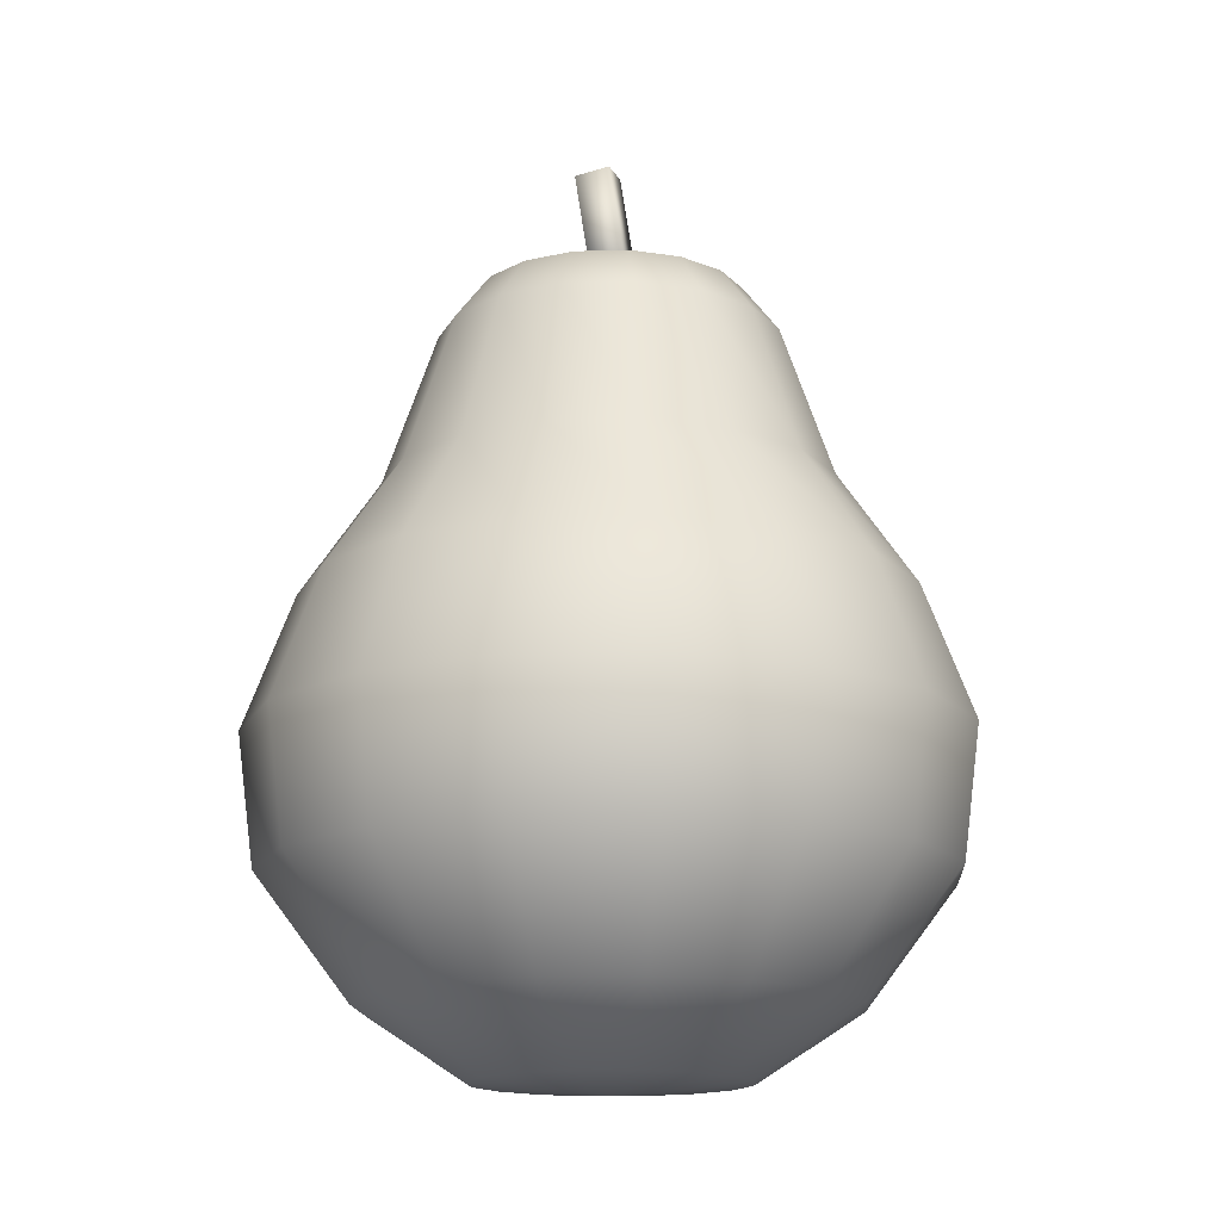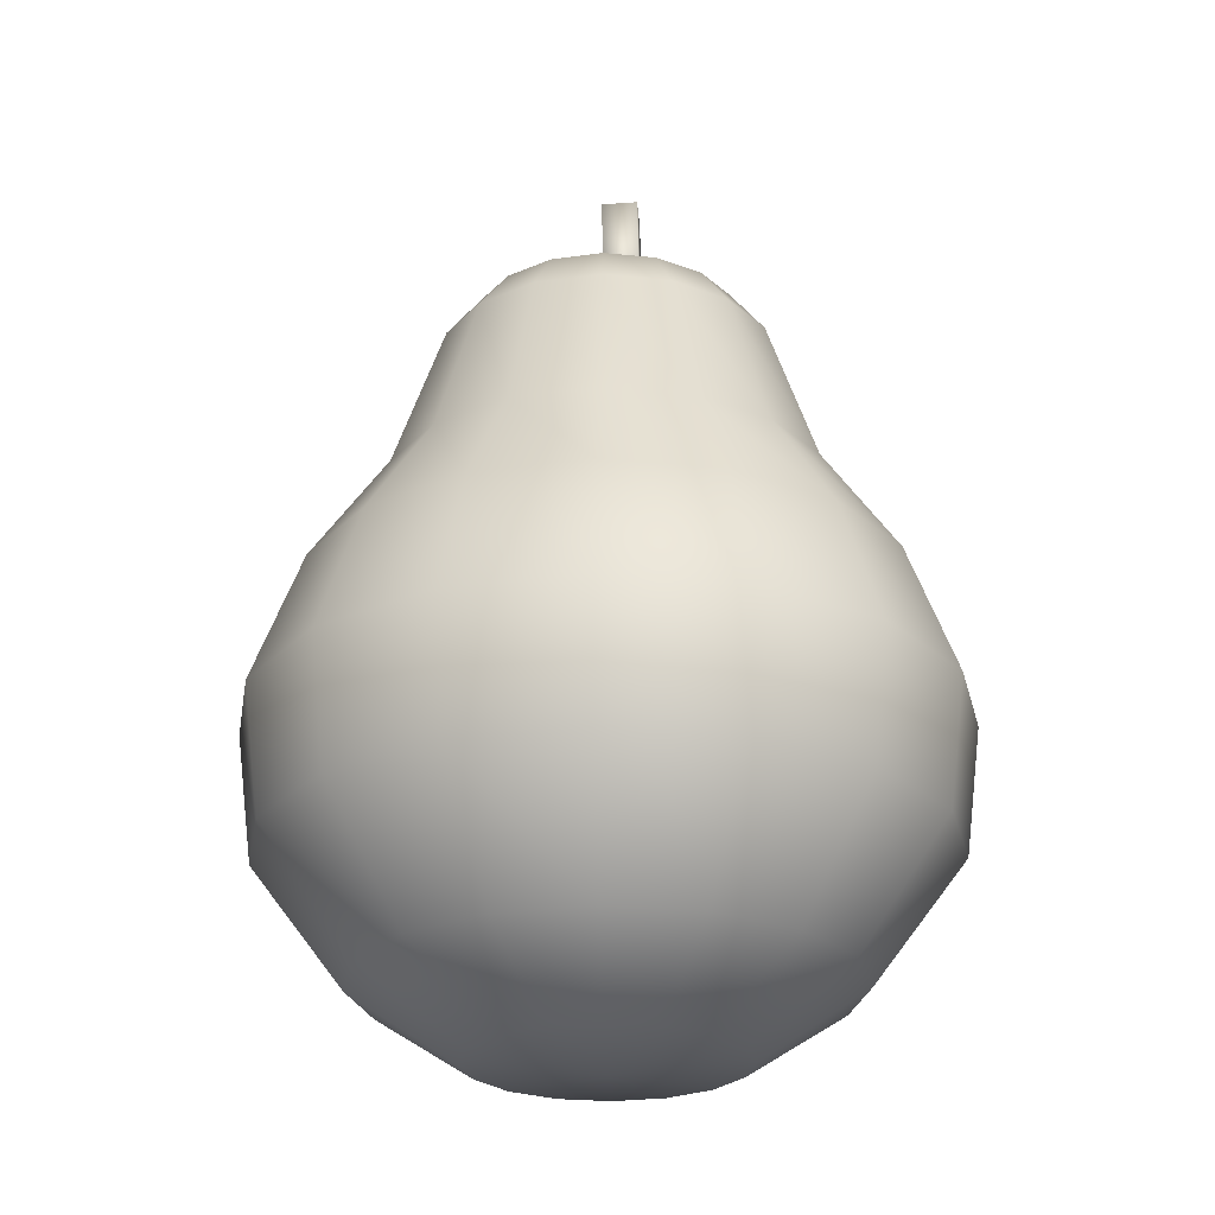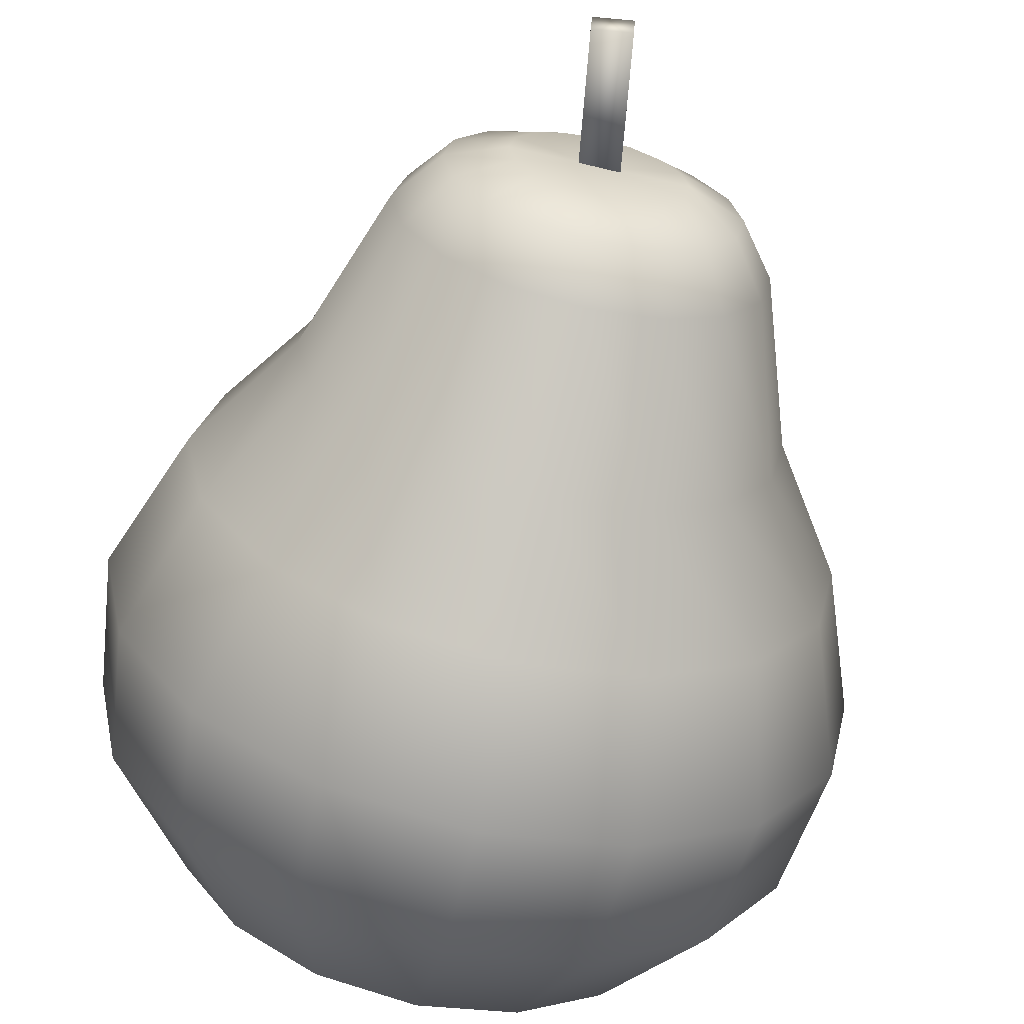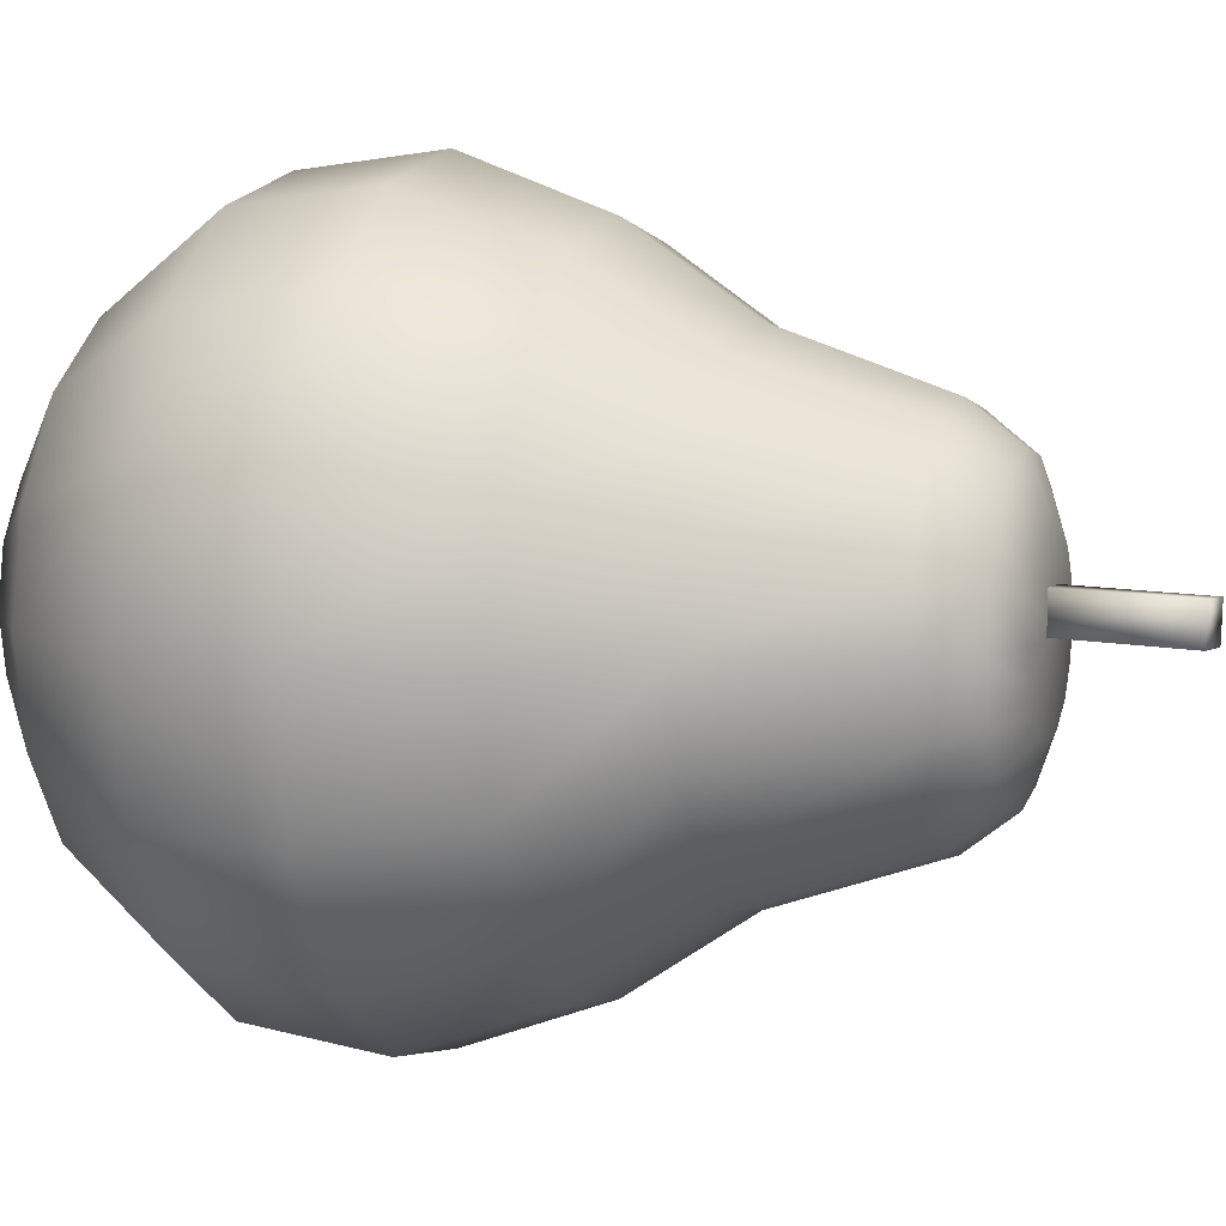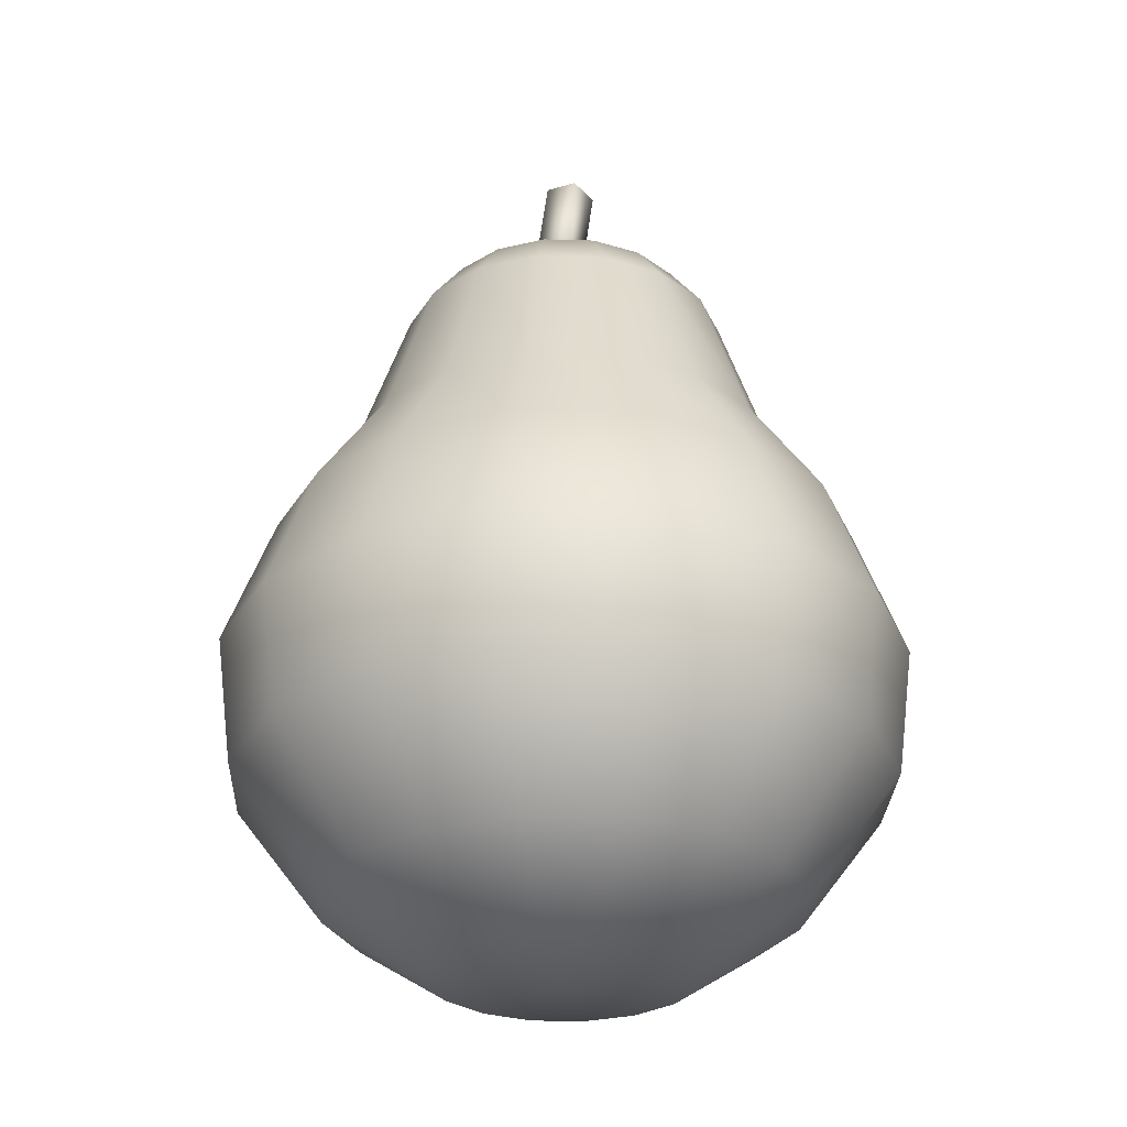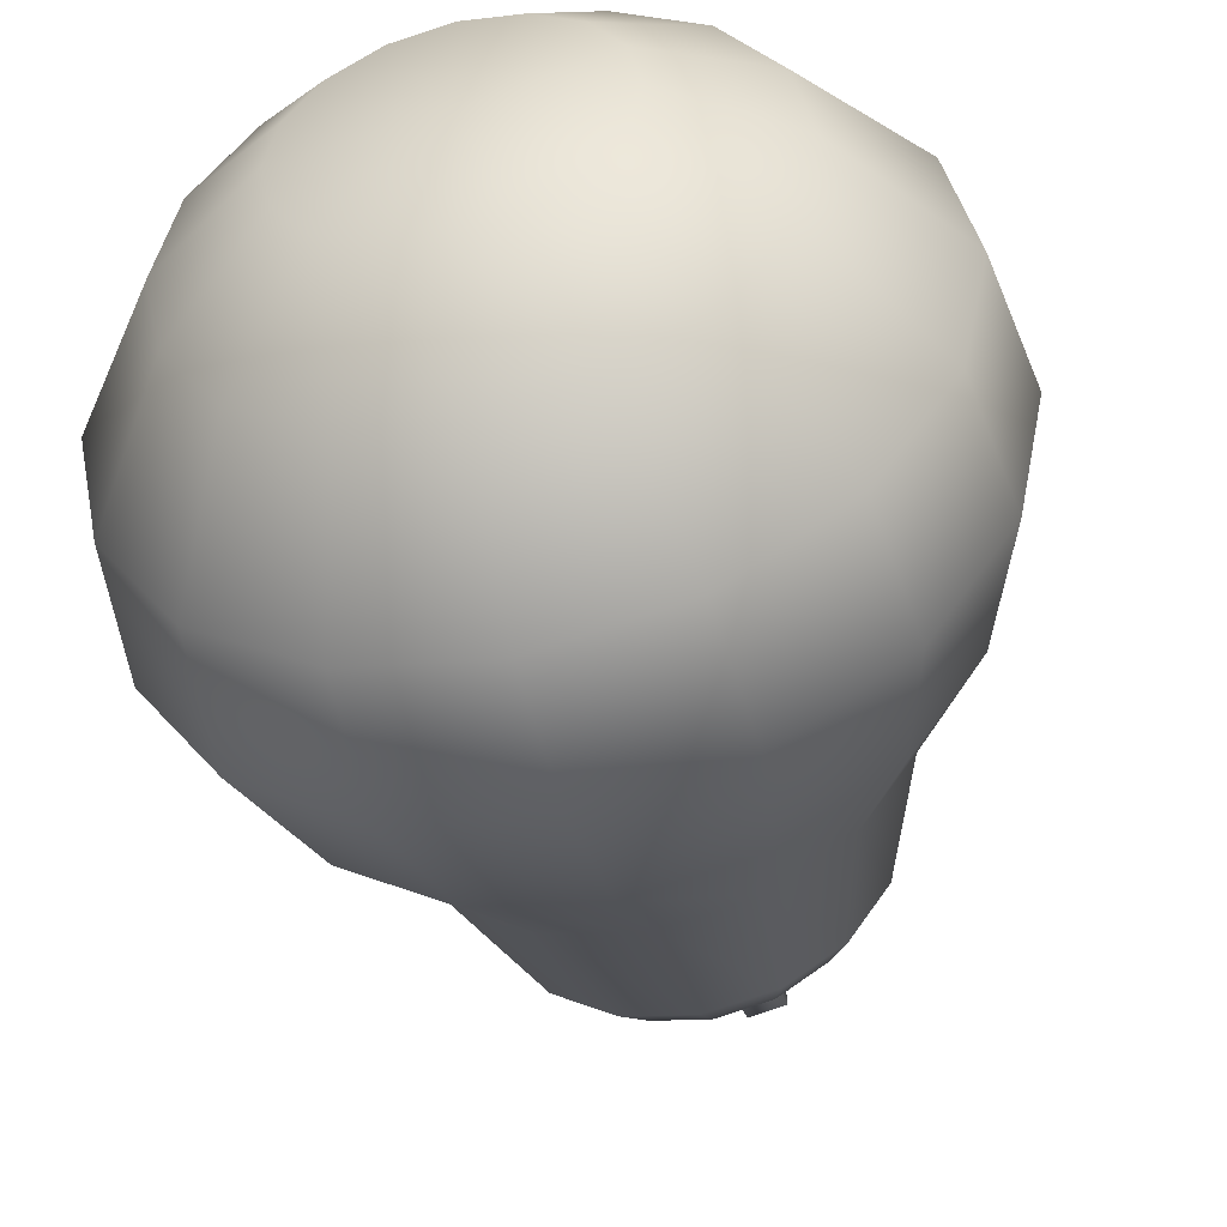
<metadata>
{"format":"obj","ext":"obj","renderer":"f3d","projection":"perspective","resolution":1024,"background":"white","views":[{"elev":-15.0,"azim":-164.8,"up":"+Y"},{"elev":-24.6,"azim":-88.2,"up":"+Y"},{"elev":-64.8,"azim":167.1,"up":"+Z"},{"elev":7.5,"azim":108.4,"up":"+Z"},{"elev":-28.2,"azim":31.3,"up":"+Y"},{"elev":-49.1,"azim":14.2,"up":"+Z"}]}
</metadata>
<code>
g pear(Clone)
v -0.002894 -0.1268 -0.005613
v 0.01693 -0.1227 -0.05347
v -0.002894 -0.1227 -0.05742
v 0.03262 -0.09607 -0.09136
v -0.002894 -0.09607 -0.09842
v 0.0463 -0.04901 -0.1244
v -0.002894 -0.04901 -0.1342
v 0.04876 0.001351 -0.1303
v -0.002894 0.001351 -0.1406
v 0.06273 -0.09607 -0.07124
v 0.03373 -0.1227 -0.04225
v 0.09256 0.001351 -0.1011
v 0.088 -0.04901 -0.09652
v 0.08284 -0.09607 -0.04113
v 0.04496 -0.1227 -0.02544
v 0.1218 0.001351 -0.05728
v 0.1159 -0.04901 -0.05481
v 0.1257 -0.04901 -0.005613
v 0.08991 -0.09607 -0.005613
v 0.0489 -0.1227 -0.005613
v 0.1321 0.001351 -0.005613
v 0.1159 -0.04901 0.04358
v 0.08284 -0.09607 0.0299
v 0.04496 -0.1227 0.01421
v 0.1218 0.001351 0.04605
v 0.06273 -0.09607 0.06001
v 0.03373 -0.1227 0.03101
v 0.09256 0.001351 0.08984
v 0.088 -0.04901 0.08529
v 0.04876 0.001351 0.1191
v 0.0463 -0.04901 0.1132
v 0.01693 -0.1227 0.04224
v 0.03262 -0.09607 0.08013
v -0.002894 -0.1227 0.04619
v -0.002894 -0.04901 0.1229
v -0.002894 -0.09607 0.08719
v -0.002894 0.001351 0.1294
v -0.03841 -0.09607 0.08013
v -0.02272 -0.1227 0.04224
v -0.05456 0.001351 0.1191
v -0.05209 -0.04901 0.1132
v -0.06852 -0.09607 0.06001
v -0.03953 -0.1227 0.03101
v -0.09836 0.001351 0.08984
v -0.0938 -0.04901 0.08529
v -0.05076 -0.1227 0.01421
v -0.1217 -0.04901 0.04358
v -0.08864 -0.09607 0.0299
v -0.1276 0.001351 0.04605
v -0.0547 -0.1227 -0.005613
v -0.1315 -0.04901 -0.005613
v -0.0957 -0.09607 -0.005613
v -0.1379 0.001351 -0.005613
v -0.08864 -0.09607 -0.04113
v -0.05076 -0.1227 -0.02544
v -0.1276 0.001351 -0.05728
v -0.1217 -0.04901 -0.05481
v -0.06852 -0.09607 -0.07124
v -0.03953 -0.1227 -0.04225
v -0.09836 0.001351 -0.1011
v -0.0938 -0.04901 -0.09652
v -0.02272 -0.1227 -0.05347
v -0.05209 -0.04901 -0.1244
v -0.03841 -0.09607 -0.09136
v -0.05456 0.001351 -0.1303
v -0.002894 0.001351 -0.1406
v 0.04876 0.001351 -0.1303
v 0.04135 0.05301 -0.1124
v -0.002894 0.05301 -0.1212
v 0.02991 0.09681 -0.08482
v -0.002894 0.09681 -0.09135
v 0.05773 0.09681 -0.06624
v 0.07886 0.05301 -0.08737
v 0.09256 0.001351 -0.1011
v 0.07631 0.09681 -0.03843
v 0.1039 0.05301 -0.04986
v 0.1218 0.001351 -0.05728
v 0.1127 0.05301 -0.005613
v 0.1321 0.001351 -0.005613
v 0.08284 0.09681 -0.005613
v 0.1039 0.05301 0.03863
v 0.1218 0.001351 0.04605
v 0.07631 0.09681 0.02719
v 0.05773 0.09681 0.05501
v 0.07886 0.05301 0.07614
v 0.09256 0.001351 0.08984
v 0.02991 0.09681 0.0736
v 0.04135 0.05301 0.1012
v 0.04876 0.001351 0.1191
v -0.002894 0.05301 0.11
v -0.002894 0.001351 0.1294
v -0.002894 0.09681 0.08012
v -0.04714 0.05301 0.1012
v -0.05456 0.001351 0.1191
v -0.03571 0.09681 0.0736
v -0.06352 0.09681 0.05501
v -0.08464 0.05301 0.07614
v -0.09836 0.001351 0.08984
v -0.0821 0.09681 0.02719
v -0.1097 0.05301 0.03863
v -0.1276 0.001351 0.04605
v -0.1185 0.05301 -0.005613
v -0.1379 0.001351 -0.005613
v -0.08863 0.09681 -0.005613
v -0.0821 0.09681 -0.03843
v -0.1097 0.05301 -0.04986
v -0.1276 0.001351 -0.05728
v -0.06352 0.09681 -0.06624
v -0.08464 0.05301 -0.08737
v -0.09836 0.001351 -0.1011
v -0.04714 0.05301 -0.1124
v -0.05456 0.001351 -0.1303
v -0.03571 0.09681 -0.08482
v -0.002894 0.1553 -0.07117
v -0.02798 0.1553 -0.06618
v -0.002894 0.1732 -0.05728
v 0.01688 0.1732 -0.05334
v 0.02219 0.1553 -0.06618
v 0.03364 0.1732 -0.04214
v 0.04346 0.1553 -0.05197
v 0.04483 0.1732 -0.02538
v 0.05767 0.1553 -0.0307
v 0.04876 0.1732 -0.005613
v 0.06266 0.1553 -0.005613
v 0.04483 0.1732 0.01416
v 0.02798 0.1809 -0.005613
v 0.02563 0.1809 0.006202
v 0.05767 0.1553 0.01947
v 0.03364 0.1732 0.03092
v 0.01894 0.1809 0.01622
v 0.04346 0.1553 0.04074
v 0.01688 0.1732 0.04211
v 0.02219 0.1553 0.05495
v -0.002894 0.1732 0.04605
v -0.002894 0.1553 0.05994
v -0.02266 0.1732 0.04211
v -0.002894 0.1809 0.02526
v -0.01471 0.1809 0.02291
v -0.03943 0.1732 0.03092
v -0.02473 0.1809 0.01622
v -0.02798 0.1553 0.05495
v -0.04925 0.1553 0.04074
v -0.05063 0.1732 0.01416
v -0.06346 0.1553 0.01947
v -0.05456 0.1732 -0.005613
v -0.03143 0.1809 0.006202
v -0.03377 0.1809 -0.005613
v -0.05063 0.1732 -0.02538
v -0.03143 0.1809 -0.01743
v -0.03943 0.1732 -0.04214
v -0.02473 0.1809 -0.02745
v -0.02266 0.1732 -0.05334
v -0.01471 0.1809 -0.03414
v -0.002894 0.1809 -0.03649
v -0.06845 0.1553 -0.005613
v -0.06346 0.1553 -0.0307
v -0.04925 0.1553 -0.05197
v 0.00892 0.1809 -0.03414
v 0.01894 0.1809 -0.02745
v 0.02563 0.1809 -0.01743
v 0.00892 0.1809 0.02291
v -0.002894 0.1809 -0.005613
v 0.01106 0.2262 -0.007078
v 0.003658 0.1771 -0.006238
v 0.002903 0.1775 0.007869
v 0.0103 0.2265 0.007035
v -0.01105 0.1796 0.007075
v -0.003655 0.2286 0.006241
v -0.0103 0.1792 -0.007038
v -0.002906 0.2283 -0.007872
g pear(Clone)_0
f 3 2 1
f 4 2 3
f 5 4 3
f 6 4 5
f 7 6 5
f 8 6 7
f 9 8 7
f 4 10 2
f 10 11 2
f 2 11 1
f 8 12 6
f 12 13 6
f 13 10 4
f 6 13 4
f 10 14 11
f 14 15 11
f 11 15 1
f 12 16 13
f 16 17 13
f 17 14 10
f 13 17 10
f 17 18 14
f 18 19 14
f 14 19 15
f 19 20 15
f 15 20 1
f 21 18 17
f 16 21 17
f 18 22 19
f 22 23 19
f 19 23 20
f 23 24 20
f 20 24 1
f 25 22 18
f 21 25 18
f 23 26 24
f 26 27 24
f 24 27 1
f 25 28 22
f 28 29 22
f 29 26 23
f 22 29 23
f 28 30 29
f 30 31 29
f 29 31 26
f 27 32 1
f 31 33 26
f 33 32 27
f 26 33 27
f 32 34 1
f 31 35 33
f 35 36 33
f 36 34 32
f 33 36 32
f 37 35 31
f 30 37 31
f 36 38 34
f 38 39 34
f 37 40 35
f 40 41 35
f 41 38 36
f 35 41 36
f 34 39 1
f 38 42 39
f 42 43 39
f 39 43 1
f 40 44 41
f 44 45 41
f 45 42 38
f 41 45 38
f 43 46 1
f 45 47 42
f 47 48 42
f 48 46 43
f 42 48 43
f 49 47 45
f 44 49 45
f 46 50 1
f 47 51 48
f 51 52 48
f 52 50 46
f 48 52 46
f 53 51 47
f 49 53 47
f 52 54 50
f 54 55 50
f 50 55 1
f 53 56 51
f 56 57 51
f 57 54 52
f 51 57 52
f 54 58 55
f 58 59 55
f 56 60 57
f 60 61 57
f 61 58 54
f 57 61 54
f 55 59 1
f 59 62 1
f 61 63 58
f 63 64 58
f 64 62 59
f 58 64 59
f 65 63 61
f 60 65 61
f 63 7 64
f 7 5 64
f 64 5 62
f 5 3 62
f 62 3 1
f 9 7 63
f 65 9 63
f 68 67 66
f 69 68 66
f 70 68 69
f 71 70 69
f 70 72 68
f 72 73 68
f 68 73 67
f 73 74 67
f 72 75 73
f 75 76 73
f 73 76 74
f 76 77 74
f 76 78 77
f 78 79 77
f 80 78 76
f 75 80 76
f 78 81 79
f 81 82 79
f 83 81 78
f 80 83 78
f 83 84 81
f 84 85 81
f 81 85 82
f 85 86 82
f 84 87 85
f 87 88 85
f 85 88 86
f 88 89 86
f 88 90 89
f 90 91 89
f 92 90 88
f 87 92 88
f 90 93 91
f 93 94 91
f 95 93 90
f 92 95 90
f 95 96 93
f 96 97 93
f 93 97 94
f 97 98 94
f 96 99 97
f 99 100 97
f 97 100 98
f 100 101 98
f 100 102 101
f 102 103 101
f 104 102 100
f 99 104 100
f 104 105 102
f 105 106 102
f 102 106 103
f 106 107 103
f 105 108 106
f 108 109 106
f 106 109 107
f 109 110 107
f 109 111 110
f 111 112 110
f 113 111 109
f 108 113 109
f 111 69 112
f 69 66 112
f 71 69 111
f 113 71 111
f 114 71 113
f 115 114 113
f 115 113 108
f 116 114 115
f 116 117 114
f 117 118 114
f 114 118 71
f 117 119 118
f 119 120 118
f 119 121 120
f 121 122 120
f 121 123 122
f 123 124 122
f 123 125 124
f 123 126 125
f 126 127 125
f 125 128 124
f 125 127 129
f 125 129 128
f 127 130 129
f 129 131 128
f 129 132 131
f 129 130 132
f 132 133 131
f 132 134 133
f 134 135 133
f 134 136 135
f 134 137 136
f 137 138 136
f 136 138 139
f 138 140 139
f 136 141 135
f 136 139 141
f 139 142 141
f 139 143 142
f 139 140 143
f 143 144 142
f 143 145 144
f 143 146 145
f 140 146 143
f 146 147 145
f 145 147 148
f 147 149 148
f 148 149 150
f 149 151 150
f 150 151 152
f 151 153 152
f 152 153 116
f 153 154 116
f 145 155 144
f 145 148 155
f 148 156 155
f 148 150 156
f 150 157 156
f 150 152 157
f 116 154 117
f 154 158 117
f 117 158 119
f 158 159 119
f 119 159 121
f 159 160 121
f 121 160 123
f 160 126 123
f 152 115 157
f 152 116 115
f 157 115 108
f 157 108 105
f 156 157 105
f 156 105 104
f 155 156 104
f 155 104 99
f 144 155 99
f 144 99 96
f 142 144 96
f 142 96 95
f 141 142 95
f 141 95 92
f 135 141 92
f 135 92 87
f 133 135 87
f 133 87 84
f 131 133 84
f 131 84 83
f 128 131 83
f 128 83 80
f 124 128 80
f 124 80 75
f 122 124 75
f 122 75 72
f 120 122 72
f 120 72 70
f 118 120 70
f 118 70 71
f 161 137 134
f 132 161 134
f 130 161 132
f 161 162 137
f 130 162 161
f 127 162 130
f 137 162 138
f 138 162 140
f 140 162 146
f 146 162 147
f 147 162 149
f 149 162 151
f 151 162 153
f 153 162 154
f 154 162 158
f 158 162 159
f 159 162 160
f 160 162 126
f 126 162 127
f 165 164 163
f 166 165 163
f 167 165 166
f 164 165 167
f 168 167 166
f 169 167 168
f 169 164 167
f 170 169 168
f 164 169 170
f 163 164 170
f 170 168 166
f 163 170 166

</code>
